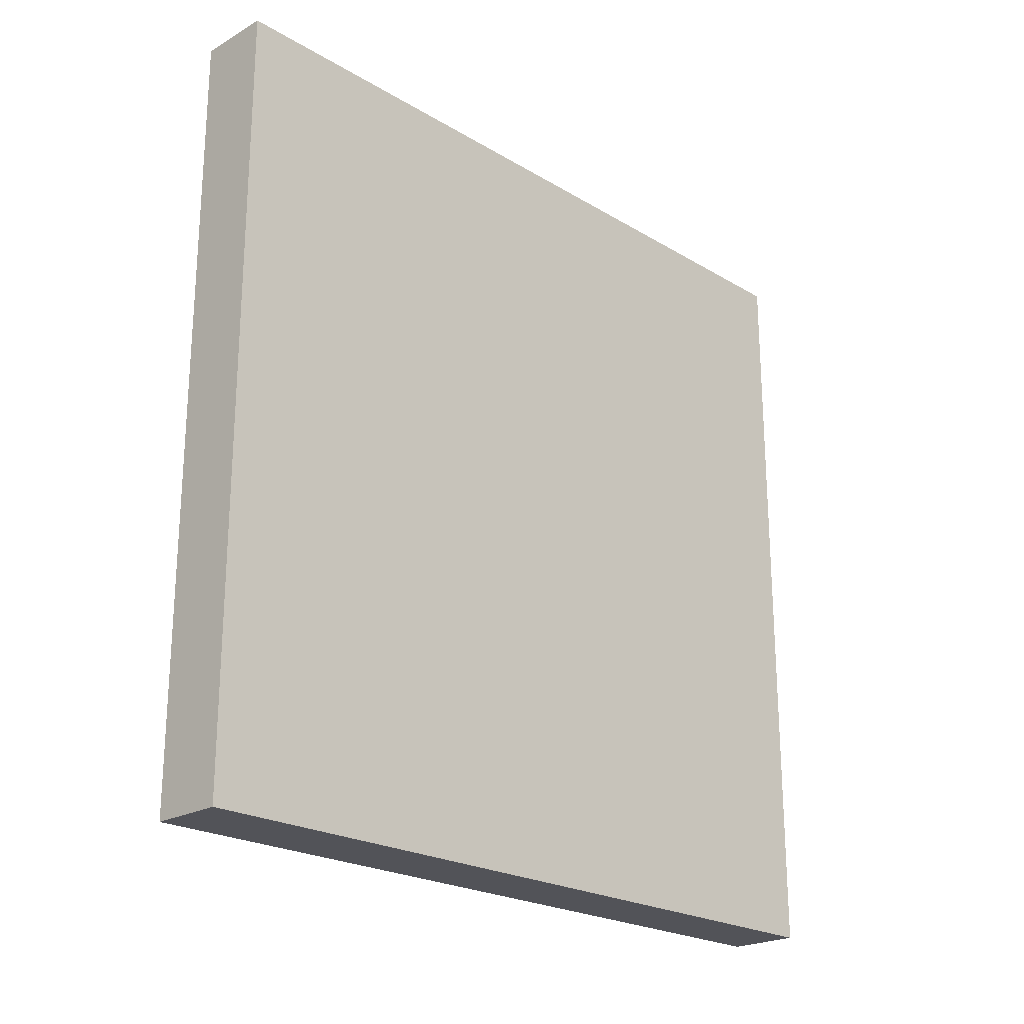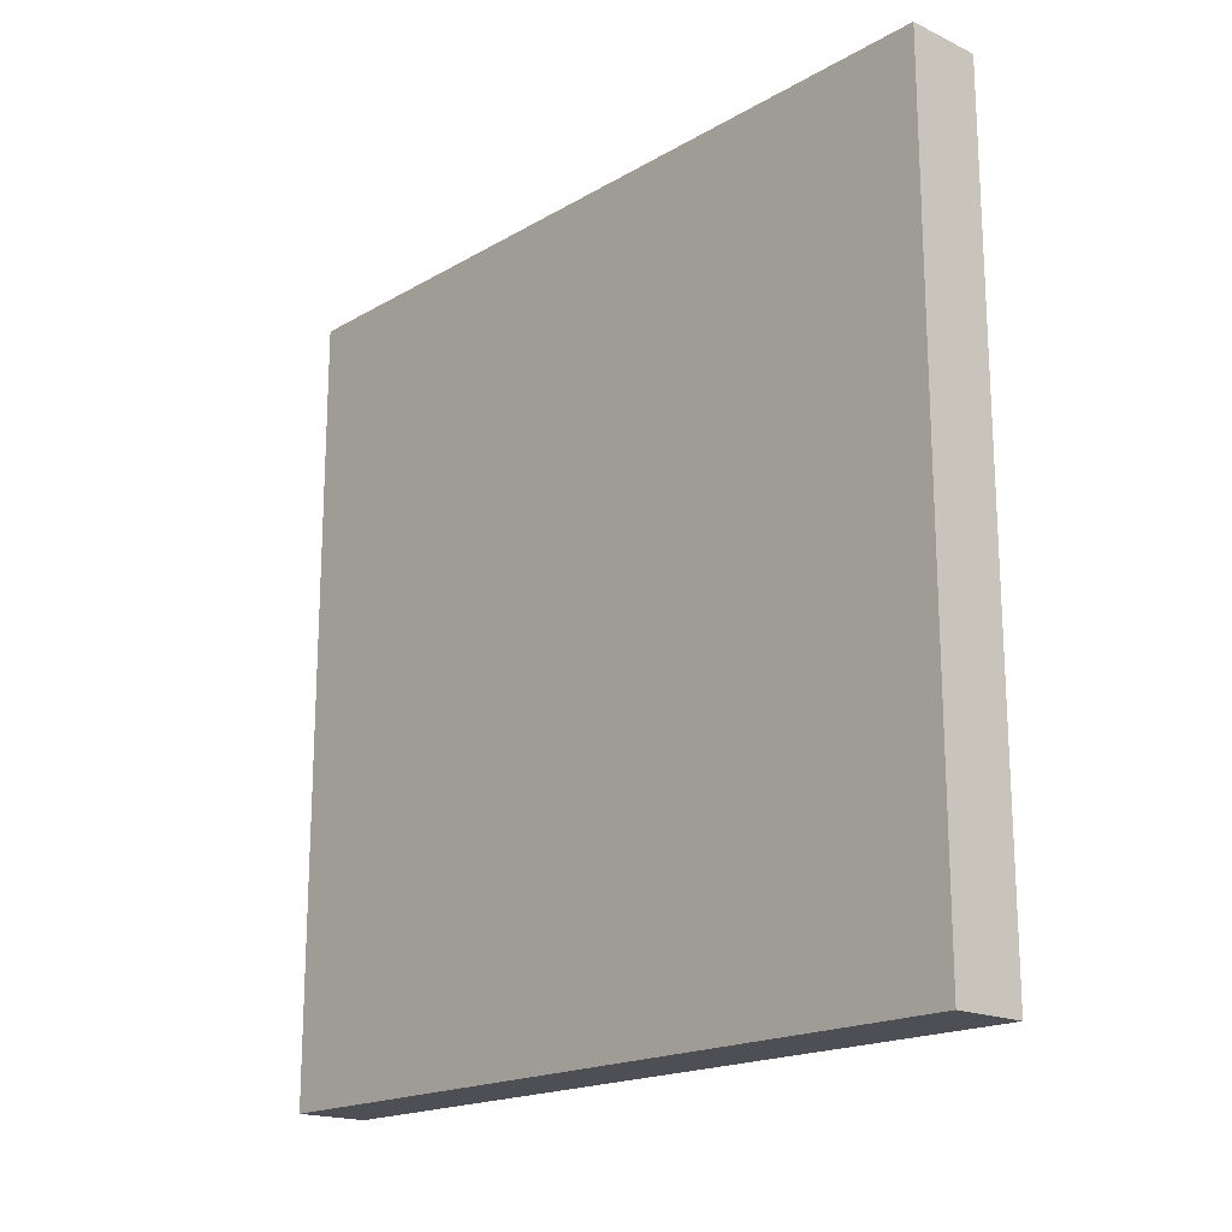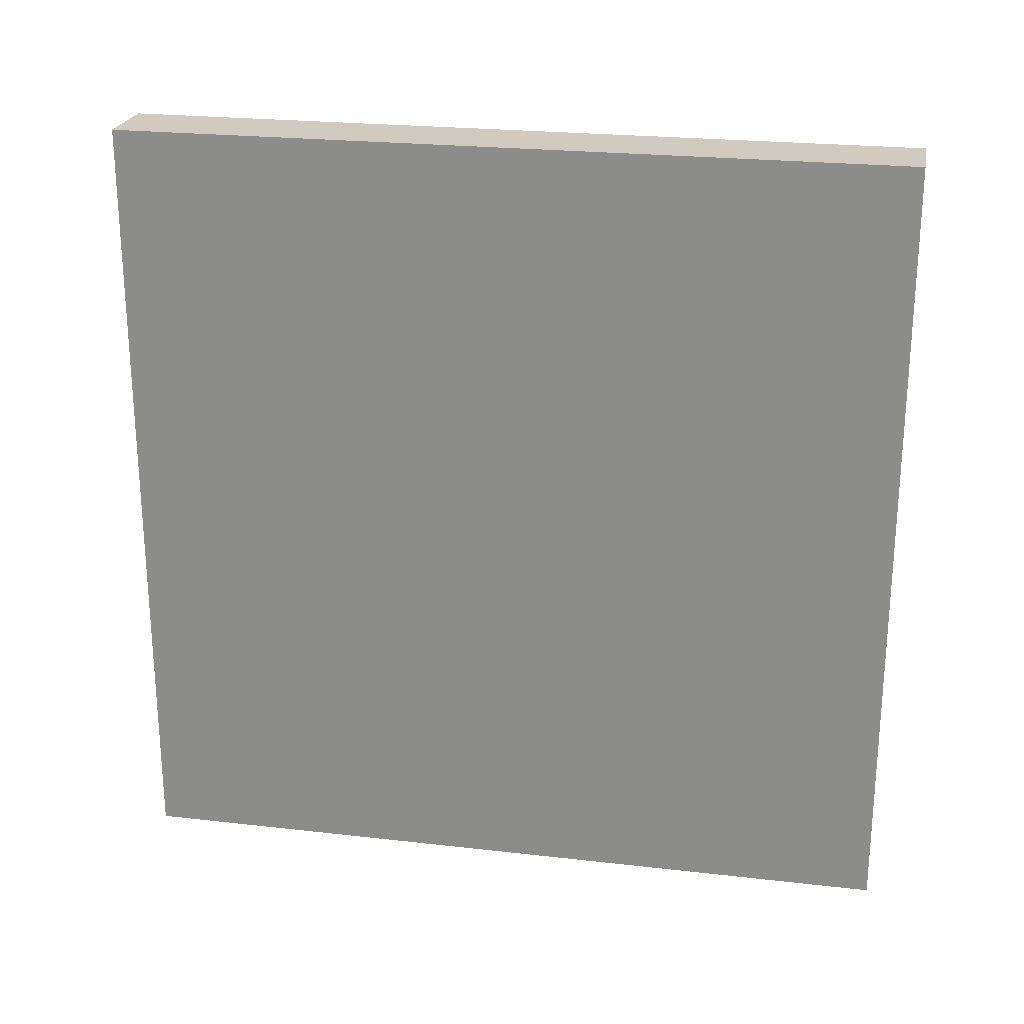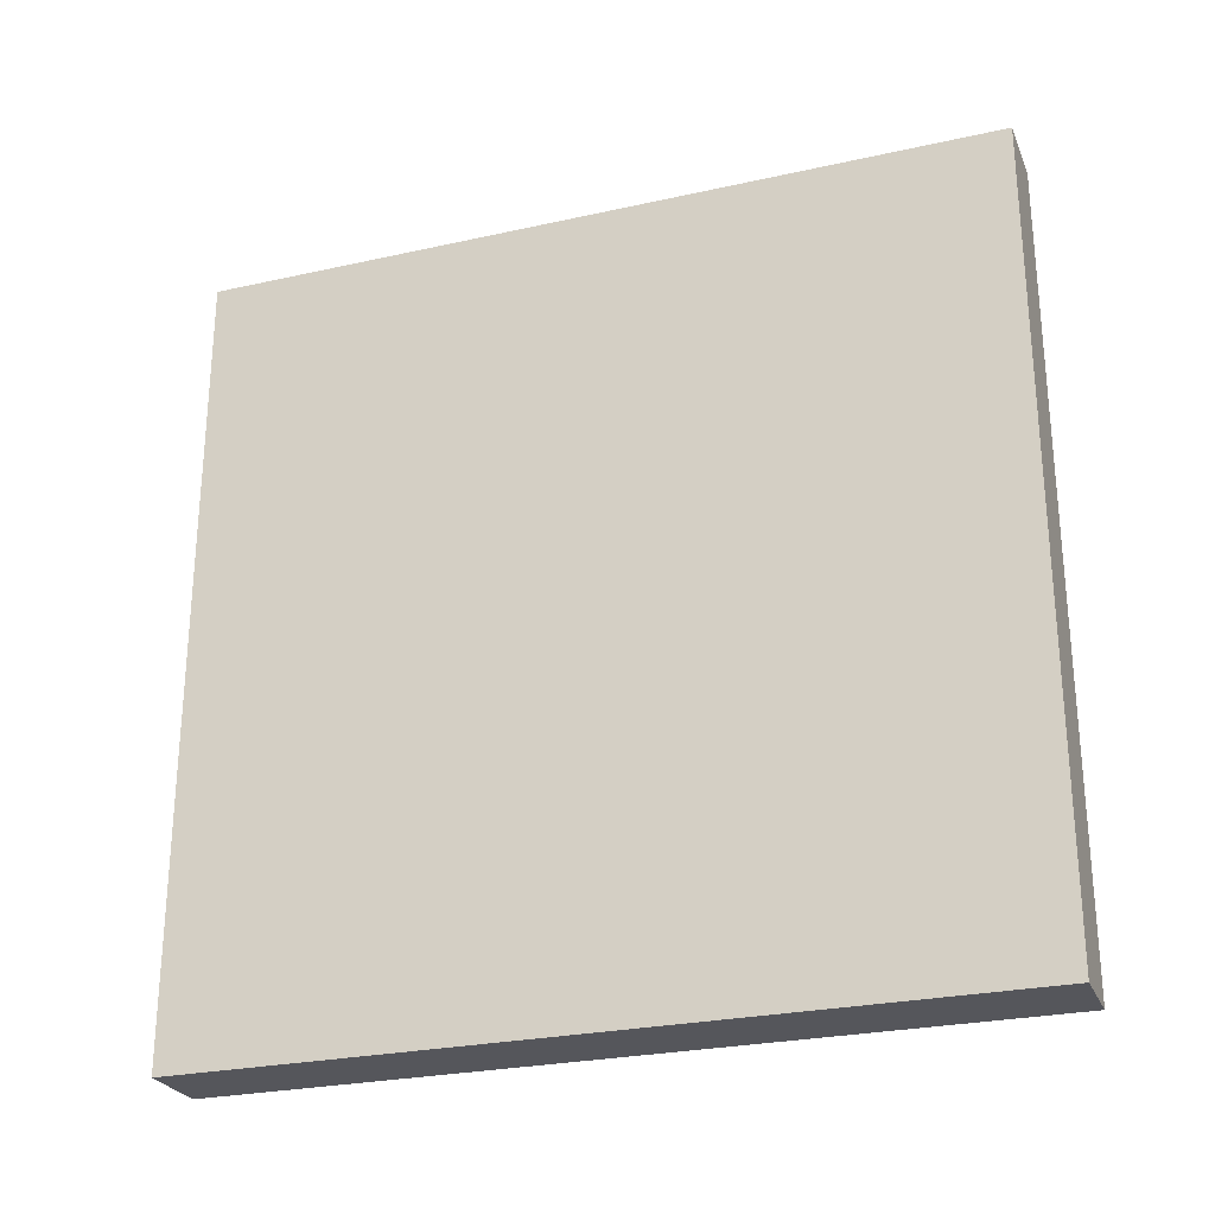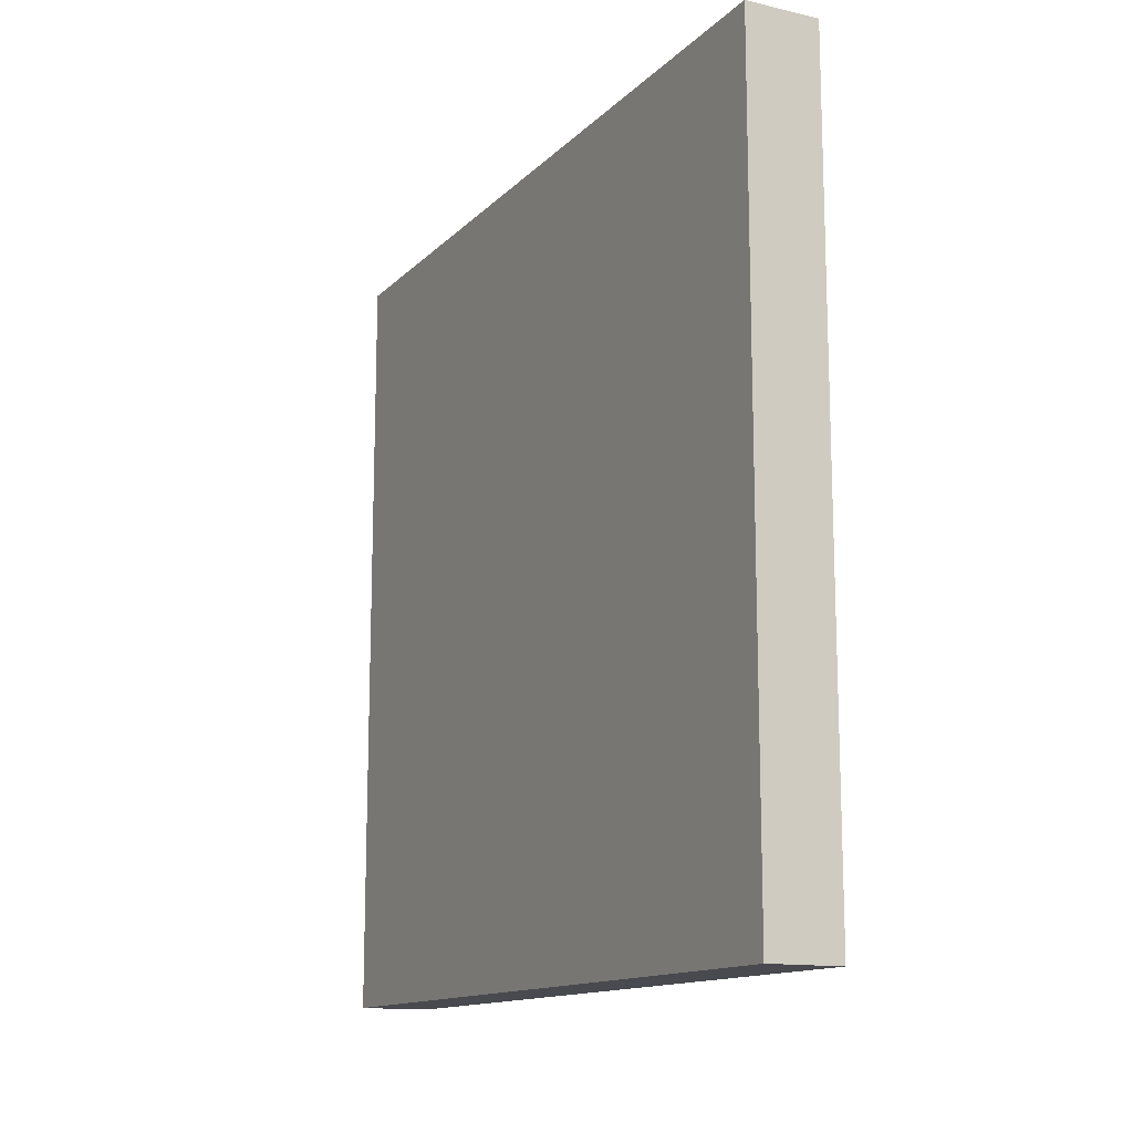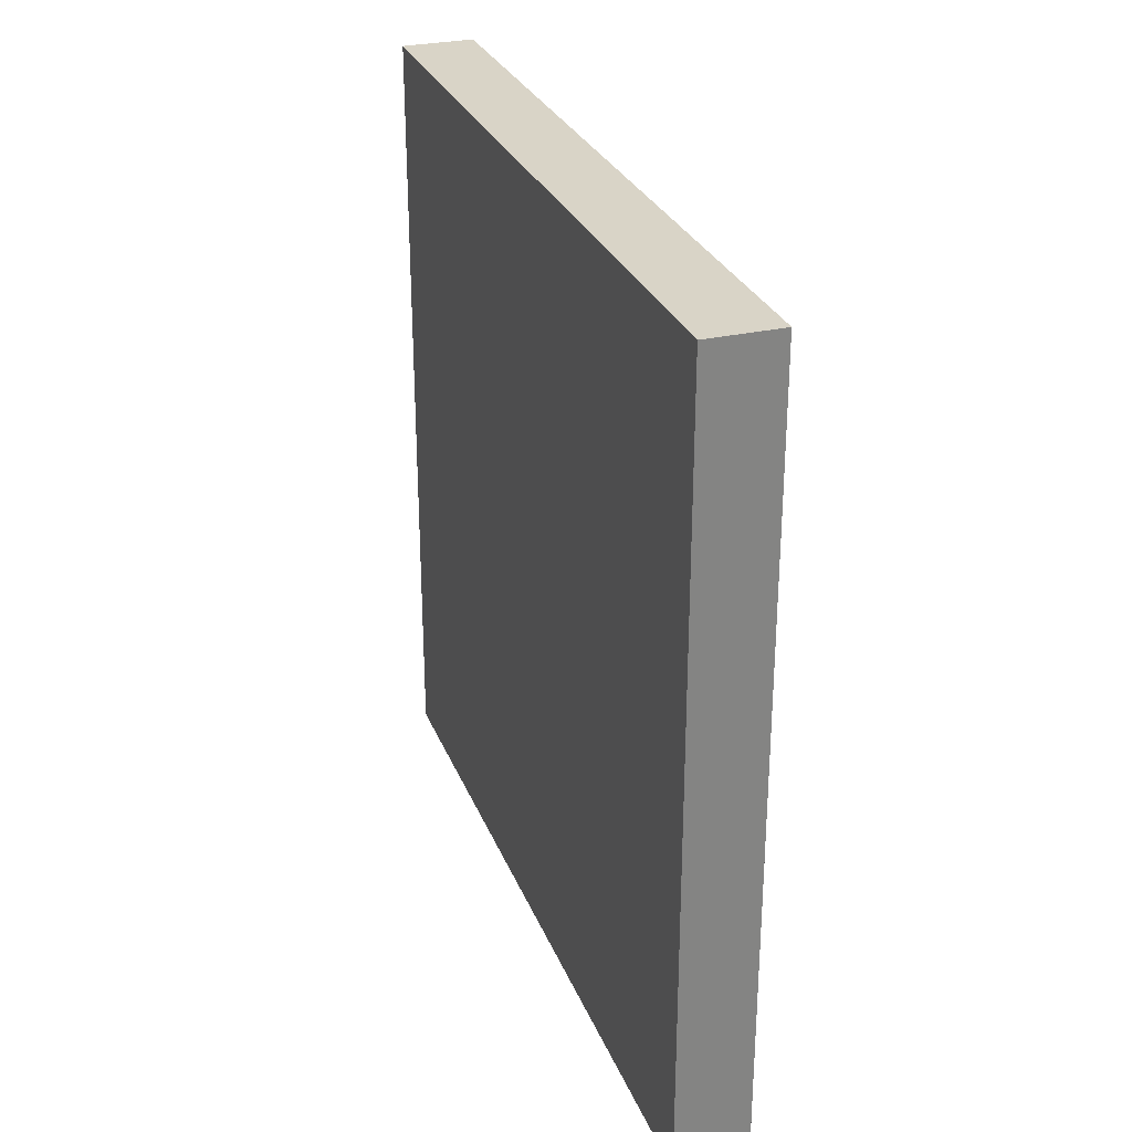
<metadata>
{"format":"obj","ext":"obj","renderer":"f3d","projection":"perspective","resolution":1024,"background":"white","views":[{"elev":-22.6,"azim":-135.6,"up":"+Y"},{"elev":-18.3,"azim":-42.1,"up":"+Y"},{"elev":23.6,"azim":-79.1,"up":"+Y"},{"elev":-26.3,"azim":-70.6,"up":"+Z"},{"elev":-13.6,"azim":152.8,"up":"+Y"},{"elev":28.7,"azim":161.0,"up":"+Z"}]}
</metadata>
<code>
o Plane
v 1.144 4.276 0.9759
v 1.144 2.276 0.9759
v 1.144 4.276 -1.024
v 1.144 2.276 -1.024
v 1.33 4.276 -1.024
v 1.33 4.276 0.9759
v 1.33 2.276 0.9759
v 1.33 2.276 -1.024
f 1 3 4 2
f 6 7 8 5
f 2 4 8 7
f 3 1 6 5
f 4 3 5 8
f 1 2 7 6

</code>
